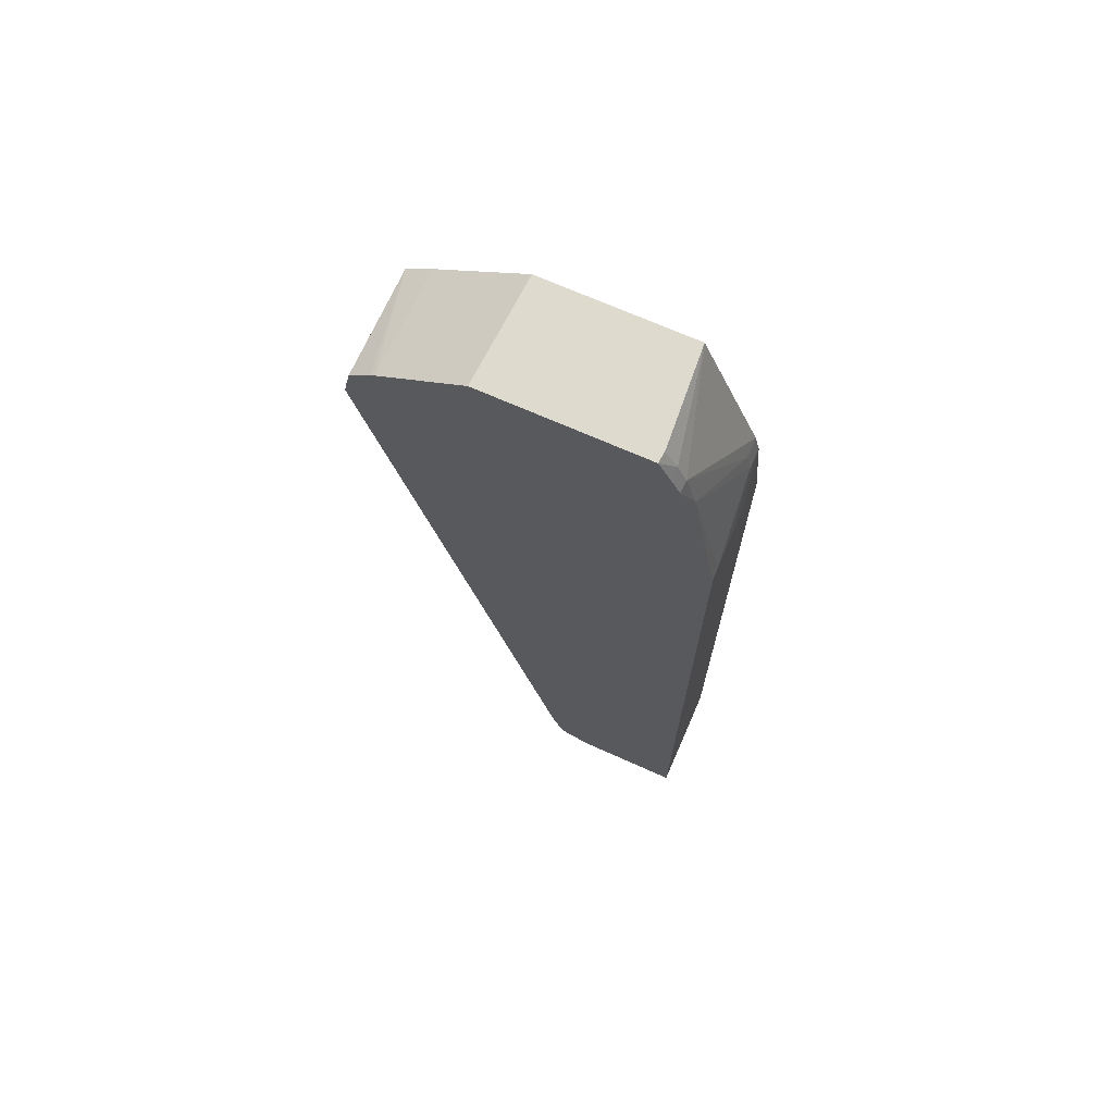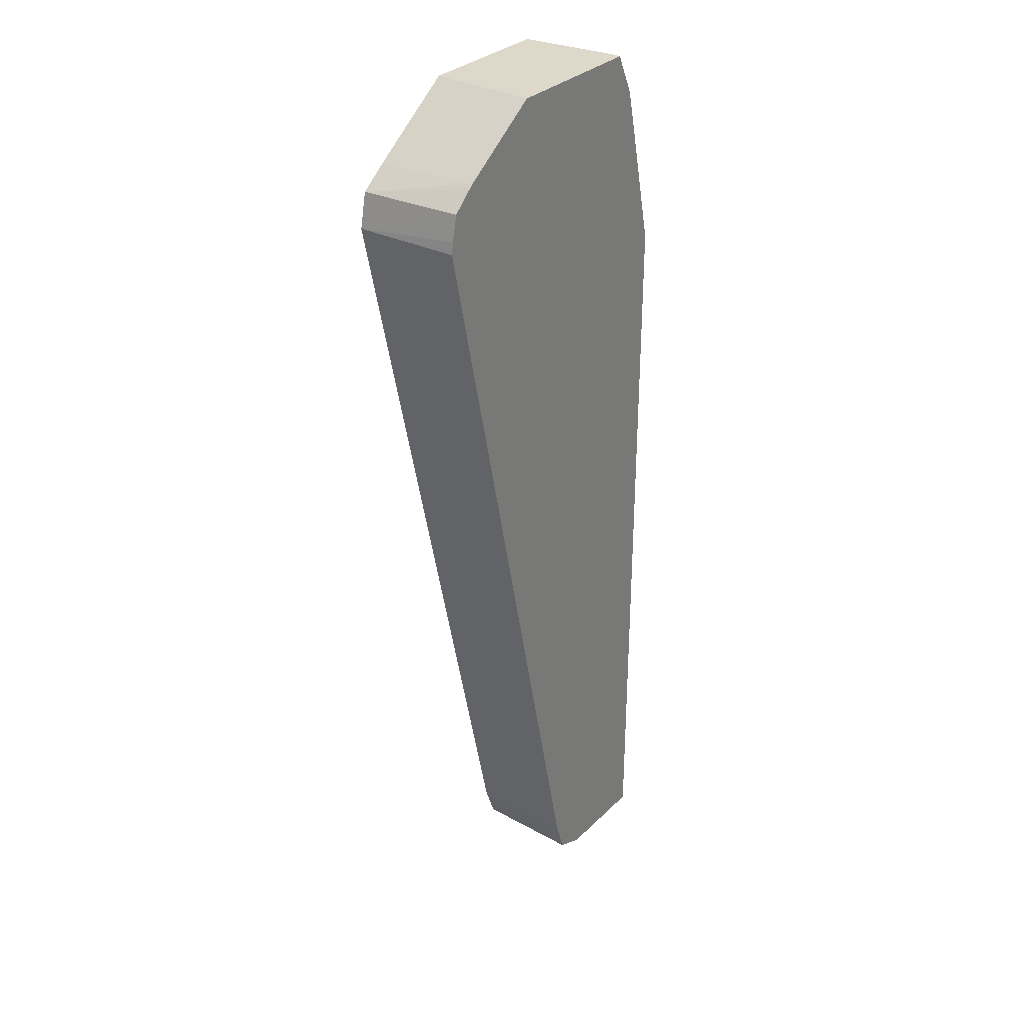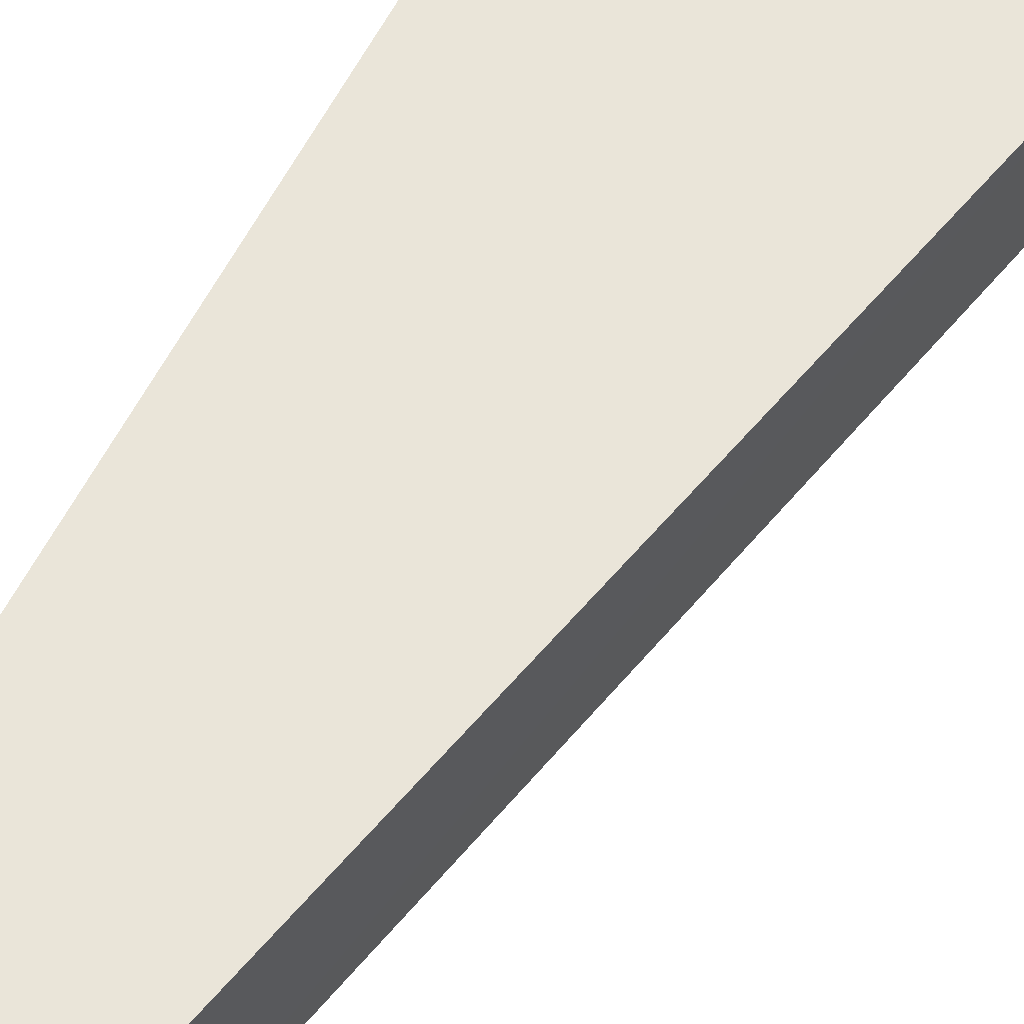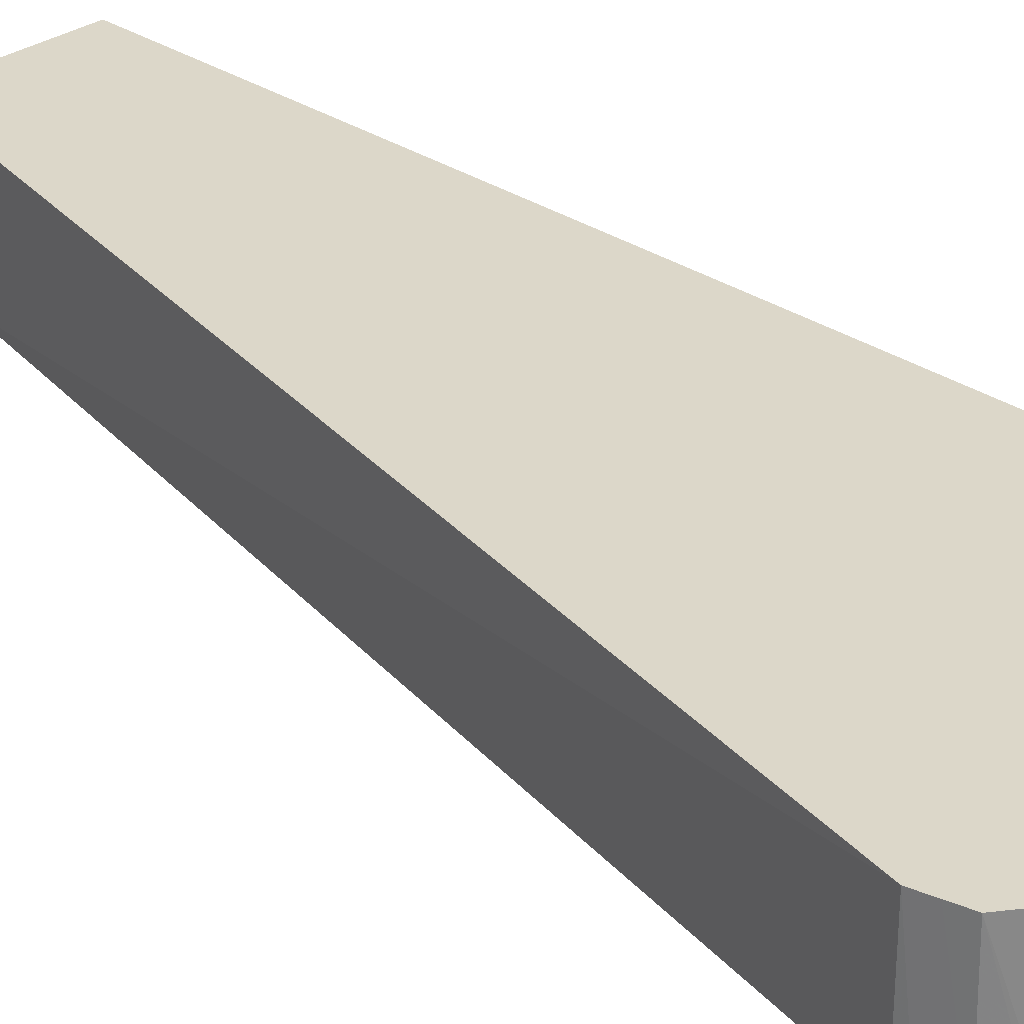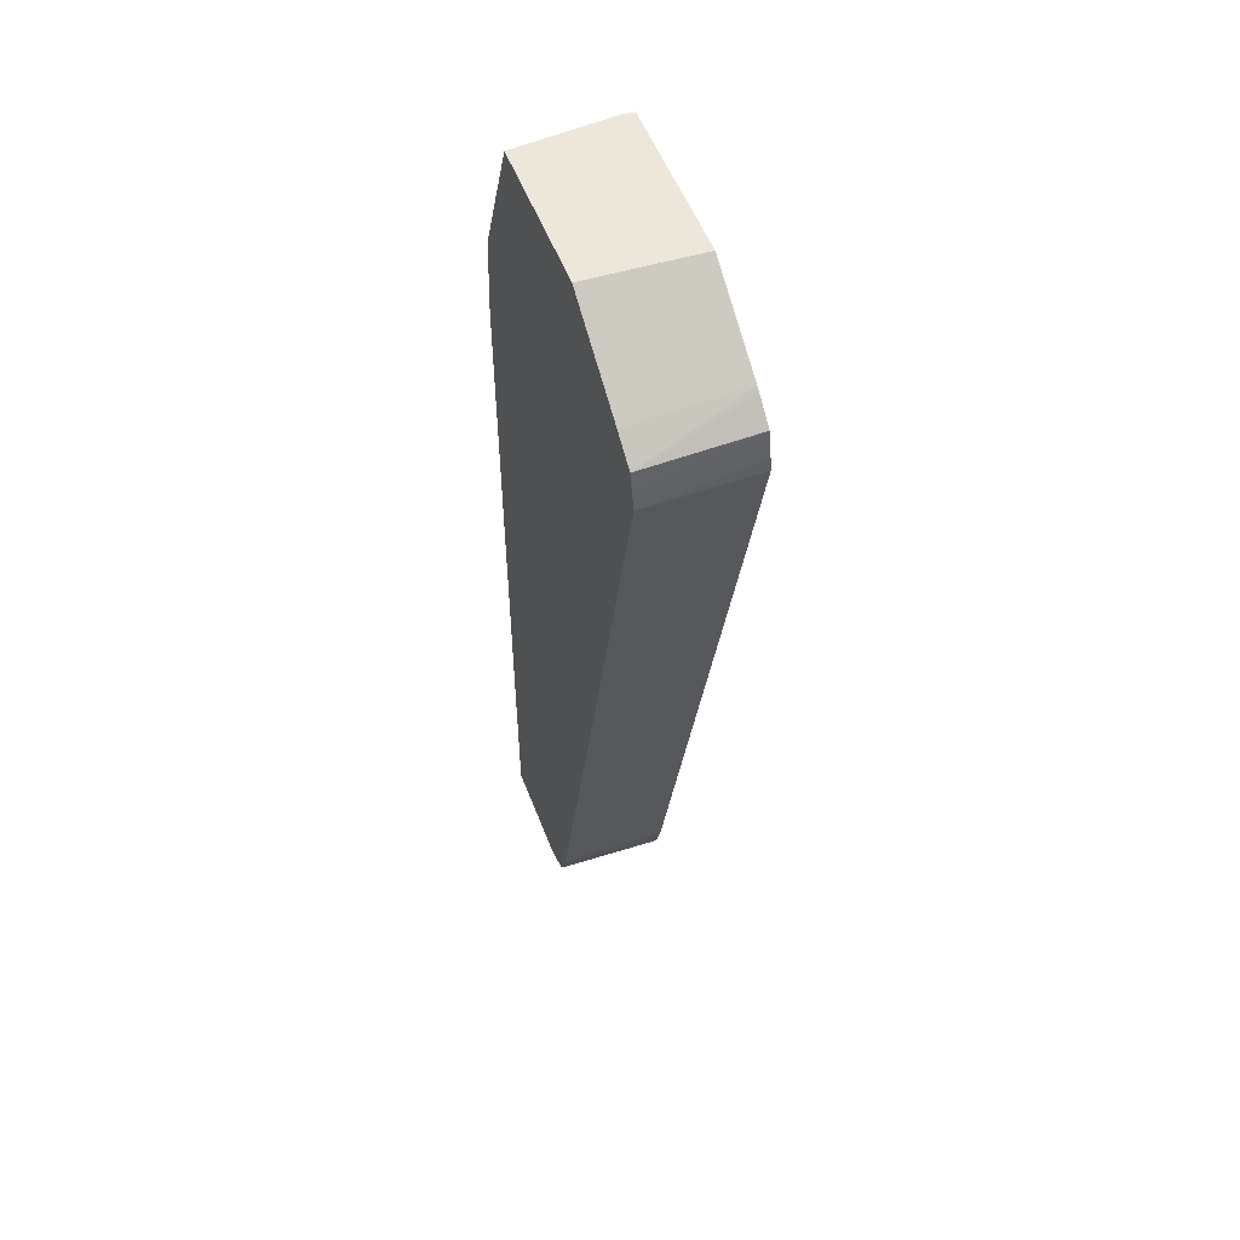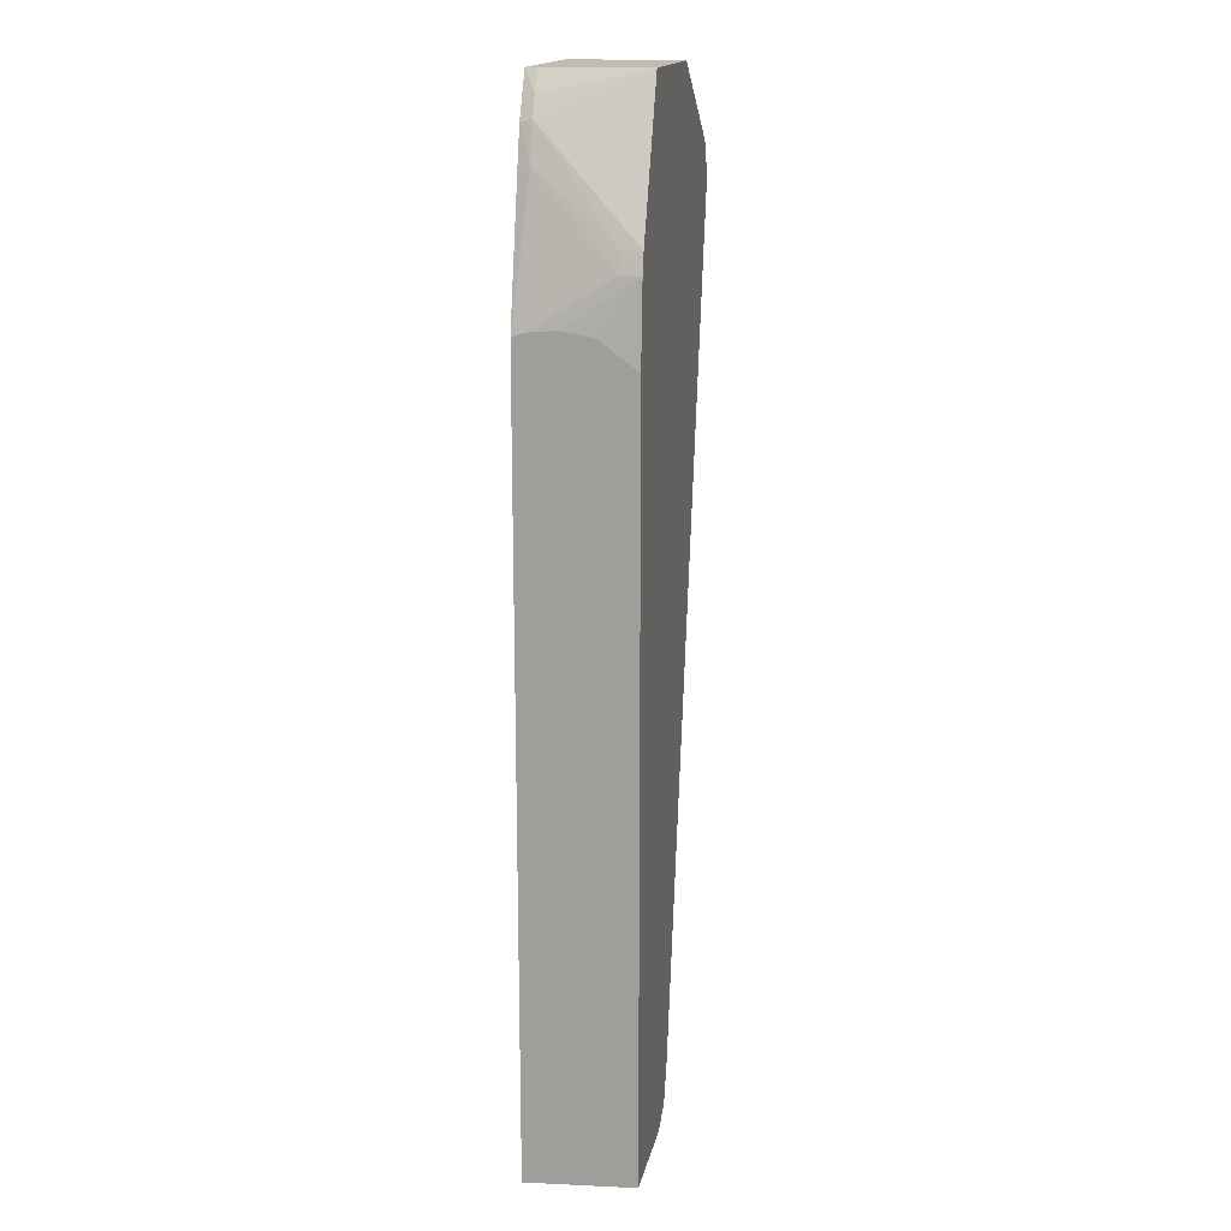
<metadata>
{"format":"obj","ext":"obj","renderer":"f3d","projection":"perspective","resolution":1024,"background":"white","views":[{"elev":71.1,"azim":-156.3,"up":"+Y"},{"elev":31.0,"azim":125.6,"up":"+Y"},{"elev":57.8,"azim":26.2,"up":"+Z"},{"elev":30.3,"azim":134.0,"up":"+Z"},{"elev":53.8,"azim":69.1,"up":"+Y"},{"elev":16.4,"azim":-79.0,"up":"+Y"}]}
</metadata>
<code>
v -0.01111 0.008858 -0.008934
v -0.008857 0.008921 -0.008934
v -0.008857 0.008947 -0.006649
v -0.01111 0.008992 -0.006649
v -0.01111 0.02523 -0.008934
v -0.008174 0.009221 -0.008934
v -0.00825 0.009257 -0.006649
v -0.01111 0.02468 -0.006649
v -0.01111 0.02532 -0.008702
v -0.01048 0.02807 -0.008702
v -0.01048 0.02783 -0.008934
v -0.007911 0.01001 -0.008934
v -0.007958 0.01001 -0.006649
v -0.01098 0.02633 -0.006649
v -0.01111 0.02525 -0.007413
v -0.01111 0.02538 -0.008094
v -0.01098 0.02633 -0.007061
v -0.01088 0.02674 -0.007061
v -0.01026 0.02886 -0.008702
v -0.01024 0.02881 -0.008934
v -0.01042 0.02808 -0.008934
v -0.003913 0.02724 -0.008934
v -0.003924 0.02724 -0.006649
v -0.004692 0.02396 -0.006649
v -0.01093 0.02653 -0.006649
v -0.01088 0.02674 -0.006649
v -0.009675 0.02969 -0.006649
v -0.01007 0.02927 -0.008702
v -0.01006 0.02918 -0.008934
v -0.003956 0.0275 -0.008934
v -0.00407 0.02803 -0.008934
v -0.004004 0.02761 -0.006649
v -0.006552 0.02969 -0.006649
v -0.009822 0.02969 -0.008702
v -0.009797 0.02969 -0.008934
v -0.004514 0.02841 -0.008934
v -0.004085 0.02798 -0.006649
v -0.004615 0.02849 -0.008934
v -0.006416 0.02969 -0.008934
v -0.004646 0.02839 -0.006649
f 1 2 3
f 1 3 4
f 1 4 8
f 1 8 15
f 1 15 16
f 1 16 9
f 1 9 5
f 1 5 11
f 1 11 21
f 1 21 20
f 1 20 29
f 1 29 35
f 1 35 39
f 1 39 38
f 1 38 36
f 1 36 31
f 1 31 30
f 1 30 22
f 1 22 12
f 1 12 6
f 1 6 2
f 2 6 3
f 3 6 7
f 3 7 13
f 3 13 24
f 3 24 23
f 3 23 32
f 3 32 37
f 3 37 40
f 3 40 33
f 3 33 27
f 3 27 26
f 3 26 25
f 3 25 14
f 3 14 8
f 3 8 4
f 5 9 10
f 5 10 11
f 6 12 13
f 6 13 7
f 8 14 15
f 9 16 17
f 9 17 10
f 10 17 18
f 10 18 19
f 10 19 20
f 10 20 21
f 10 21 11
f 12 22 23
f 12 23 24
f 12 24 13
f 14 25 17
f 14 17 16
f 14 16 15
f 17 25 18
f 18 25 26
f 18 26 19
f 19 27 28
f 19 28 20
f 19 26 27
f 20 28 29
f 22 30 23
f 23 30 31
f 23 31 32
f 27 33 39
f 27 39 35
f 27 35 34
f 27 34 28
f 28 34 35
f 28 35 29
f 31 36 37
f 31 37 32
f 33 38 39
f 33 40 38
f 36 38 37
f 37 38 40

</code>
